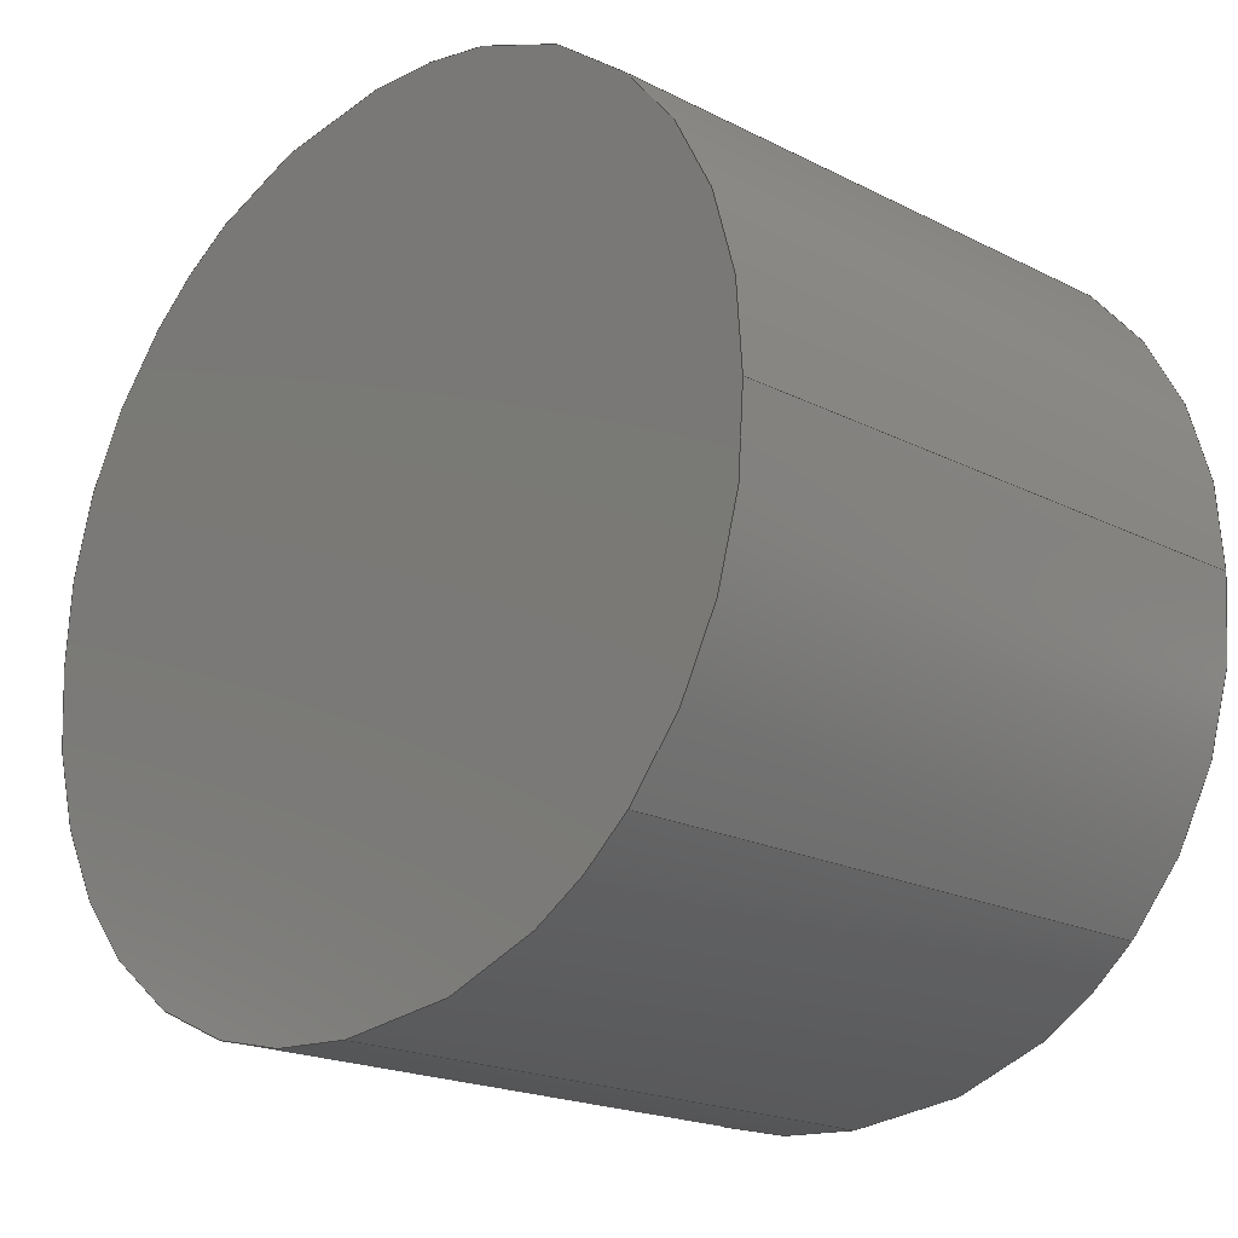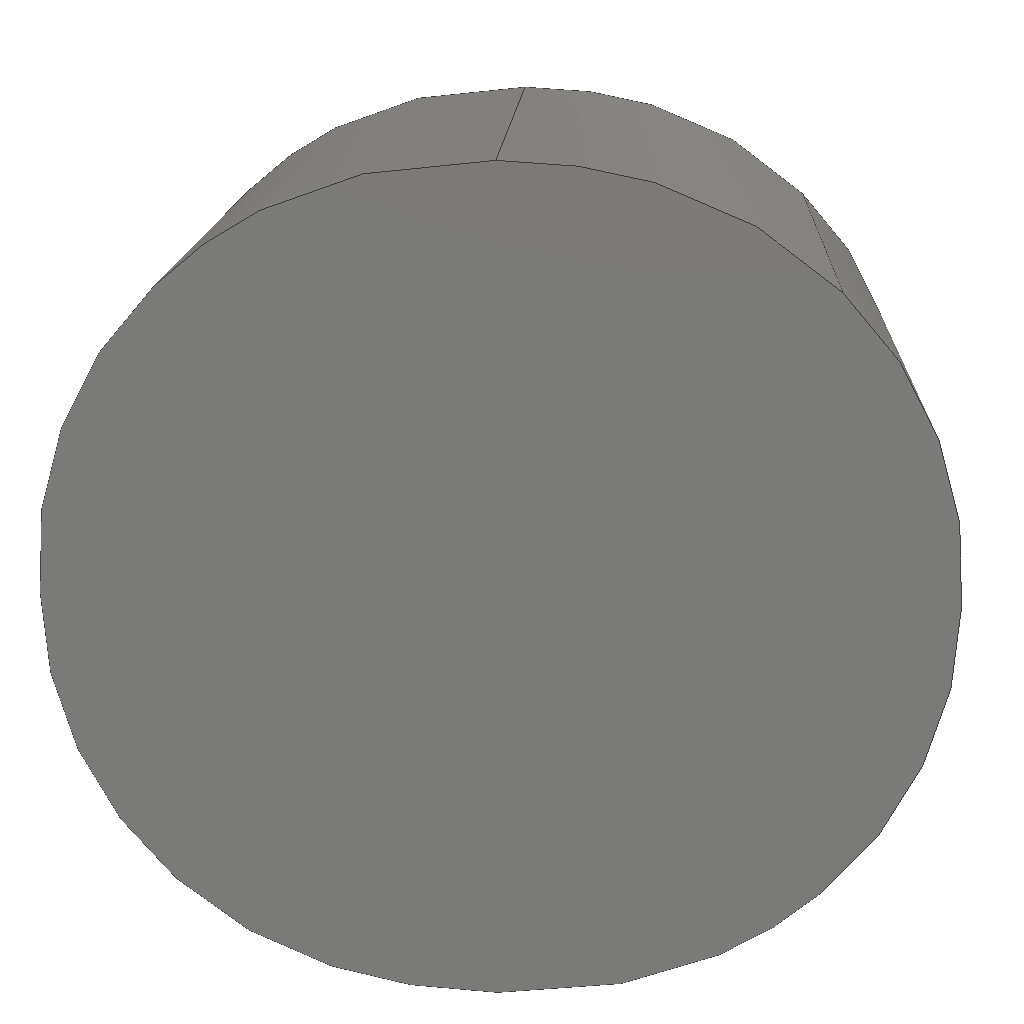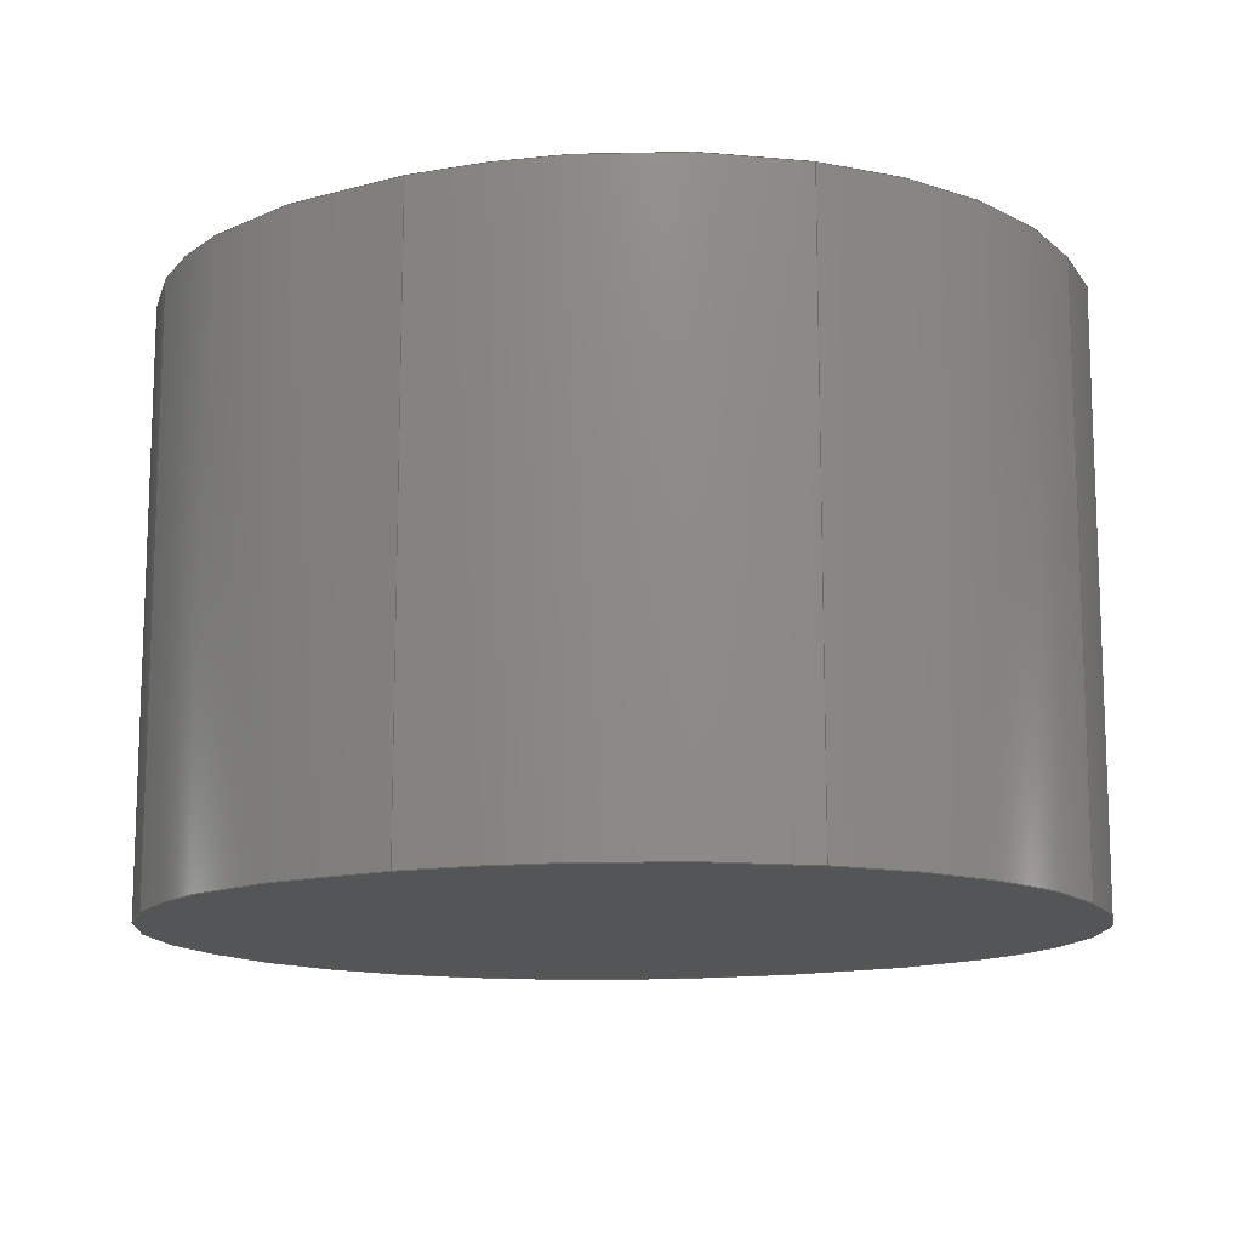
<metadata>
{"format":"step","ext":"step","renderer":"f3d","projection":"perspective","resolution":1024,"background":"white","views":[{"elev":-19.9,"azim":-133.0,"up":"+Y"},{"elev":16.4,"azim":-177.1,"up":"+Y"},{"elev":-13.3,"azim":-154.6,"up":"+Z"}]}
</metadata>
<code>
ISO-10303-21;
DATA;
#1=SHAPE_REPRESENTATION_RELATIONSHIP('','',#174,#2);
#2=ADVANCED_BREP_SHAPE_REPRESENTATION('',(#172),#324);
#3=PLANE('',#188);
#4=PLANE('',#189);
#5=B_SPLINE_CURVE_WITH_KNOTS('',2,(#252,#253,#254),.UNSPECIFIED.,.F.,.F.,
(3,3),(0,1),.PIECEWISE_BEZIER_KNOTS.);
#6=B_SPLINE_CURVE_WITH_KNOTS('',2,(#256,#257,#258),.UNSPECIFIED.,.F.,.F.,
(3,3),(0,1),.PIECEWISE_BEZIER_KNOTS.);
#7=B_SPLINE_CURVE_WITH_KNOTS('',2,(#269,#270,#271),.UNSPECIFIED.,.F.,.F.,
(3,3),(0,1),.PIECEWISE_BEZIER_KNOTS.);
#8=B_SPLINE_CURVE_WITH_KNOTS('',2,(#273,#274,#275),.UNSPECIFIED.,.F.,.F.,
(3,3),(0,1),.PIECEWISE_BEZIER_KNOTS.);
#9=B_SPLINE_CURVE_WITH_KNOTS('',2,(#298,#299,#300),.UNSPECIFIED.,.F.,.F.,
(3,3),(0,1),.PIECEWISE_BEZIER_KNOTS.);
#10=B_SPLINE_CURVE_WITH_KNOTS('',2,(#302,#303,#304),.UNSPECIFIED.,.F.,.F.,
(3,3),(0,1),.PIECEWISE_BEZIER_KNOTS.);
#11=B_SPLINE_CURVE_WITH_KNOTS('',2,(#315,#316,#317),.UNSPECIFIED.,.F.,.F.,
(3,3),(0,1),.PIECEWISE_BEZIER_KNOTS.);
#12=B_SPLINE_CURVE_WITH_KNOTS('',2,(#318,#319,#320),.UNSPECIFIED.,.F.,.F.,
(3,3),(0,1),.PIECEWISE_BEZIER_KNOTS.);
#13=B_SPLINE_SURFACE_WITH_KNOTS('',3,1,((#244,#245),(#246,#247),(#248,#249),
(#250,#251)),.SURF_OF_LINEAR_EXTRUSION.,.F.,.F.,.F.,(4,4),(2,2),(0,1),
(0,1),.PIECEWISE_BEZIER_KNOTS.);
#14=B_SPLINE_SURFACE_WITH_KNOTS('',3,1,((#261,#262),(#263,#264),(#265,#266),
(#267,#268)),.SURF_OF_LINEAR_EXTRUSION.,.F.,.F.,.F.,(4,4),(2,2),(0,1),
(0,1),.PIECEWISE_BEZIER_KNOTS.);
#15=B_SPLINE_SURFACE_WITH_KNOTS('',3,1,((#290,#291),(#292,#293),(#294,#295),
(#296,#297)),.SURF_OF_LINEAR_EXTRUSION.,.F.,.F.,.F.,(4,4),(2,2),(0,1),
(0,1),.PIECEWISE_BEZIER_KNOTS.);
#16=B_SPLINE_SURFACE_WITH_KNOTS('',3,1,((#307,#308),(#309,#310),(#311,#312),
(#313,#314)),.SURF_OF_LINEAR_EXTRUSION.,.F.,.F.,.F.,(4,4),(2,2),(0,1),
(0,1),.PIECEWISE_BEZIER_KNOTS.);
#17=LINE('',#233,#25);
#18=LINE('',#237,#26);
#19=LINE('',#243,#27);
#20=LINE('',#260,#28);
#21=LINE('',#277,#29);
#22=LINE('',#283,#30);
#23=LINE('',#289,#31);
#24=LINE('',#306,#32);
#25=VECTOR('',#196,1);
#26=VECTOR('',#199,1);
#27=VECTOR('',#206,1);
#28=VECTOR('',#207,1);
#29=VECTOR('',#208,1);
#30=VECTOR('',#215,1);
#31=VECTOR('',#222,1);
#32=VECTOR('',#223,1);
#33=ORIENTED_EDGE('',*,*,#81,.T.);
#34=ORIENTED_EDGE('',*,*,#82,.F.);
#35=ORIENTED_EDGE('',*,*,#83,.F.);
#36=ORIENTED_EDGE('',*,*,#84,.T.);
#37=ORIENTED_EDGE('',*,*,#85,.T.);
#38=ORIENTED_EDGE('',*,*,#84,.F.);
#39=ORIENTED_EDGE('',*,*,#86,.F.);
#40=ORIENTED_EDGE('',*,*,#87,.T.);
#41=ORIENTED_EDGE('',*,*,#88,.T.);
#42=ORIENTED_EDGE('',*,*,#87,.F.);
#43=ORIENTED_EDGE('',*,*,#89,.F.);
#44=ORIENTED_EDGE('',*,*,#90,.T.);
#45=ORIENTED_EDGE('',*,*,#91,.T.);
#46=ORIENTED_EDGE('',*,*,#90,.F.);
#47=ORIENTED_EDGE('',*,*,#92,.F.);
#48=ORIENTED_EDGE('',*,*,#93,.T.);
#49=ORIENTED_EDGE('',*,*,#94,.T.);
#50=ORIENTED_EDGE('',*,*,#93,.F.);
#51=ORIENTED_EDGE('',*,*,#95,.F.);
#52=ORIENTED_EDGE('',*,*,#96,.T.);
#53=ORIENTED_EDGE('',*,*,#97,.T.);
#54=ORIENTED_EDGE('',*,*,#96,.F.);
#55=ORIENTED_EDGE('',*,*,#98,.F.);
#56=ORIENTED_EDGE('',*,*,#99,.T.);
#57=ORIENTED_EDGE('',*,*,#100,.T.);
#58=ORIENTED_EDGE('',*,*,#99,.F.);
#59=ORIENTED_EDGE('',*,*,#101,.F.);
#60=ORIENTED_EDGE('',*,*,#102,.T.);
#61=ORIENTED_EDGE('',*,*,#103,.T.);
#62=ORIENTED_EDGE('',*,*,#102,.F.);
#63=ORIENTED_EDGE('',*,*,#104,.F.);
#64=ORIENTED_EDGE('',*,*,#82,.T.);
#65=ORIENTED_EDGE('',*,*,#83,.T.);
#66=ORIENTED_EDGE('',*,*,#104,.T.);
#67=ORIENTED_EDGE('',*,*,#101,.T.);
#68=ORIENTED_EDGE('',*,*,#98,.T.);
#69=ORIENTED_EDGE('',*,*,#95,.T.);
#70=ORIENTED_EDGE('',*,*,#92,.T.);
#71=ORIENTED_EDGE('',*,*,#89,.T.);
#72=ORIENTED_EDGE('',*,*,#86,.T.);
#73=ORIENTED_EDGE('',*,*,#81,.F.);
#74=ORIENTED_EDGE('',*,*,#85,.F.);
#75=ORIENTED_EDGE('',*,*,#88,.F.);
#76=ORIENTED_EDGE('',*,*,#91,.F.);
#77=ORIENTED_EDGE('',*,*,#94,.F.);
#78=ORIENTED_EDGE('',*,*,#97,.F.);
#79=ORIENTED_EDGE('',*,*,#100,.F.);
#80=ORIENTED_EDGE('',*,*,#103,.F.);
#81=EDGE_CURVE('',#105,#106,#121,.F.);
#82=EDGE_CURVE('',#107,#106,#17,.T.);
#83=EDGE_CURVE('',#108,#107,#122,.F.);
#84=EDGE_CURVE('',#108,#105,#18,.T.);
#85=EDGE_CURVE('',#109,#105,#123,.F.);
#86=EDGE_CURVE('',#110,#108,#124,.F.);
#87=EDGE_CURVE('',#110,#109,#19,.T.);
#88=EDGE_CURVE('',#111,#109,#5,.T.);
#89=EDGE_CURVE('',#112,#110,#6,.T.);
#90=EDGE_CURVE('',#112,#111,#20,.T.);
#91=EDGE_CURVE('',#113,#111,#7,.T.);
#92=EDGE_CURVE('',#114,#112,#8,.T.);
#93=EDGE_CURVE('',#114,#113,#21,.T.);
#94=EDGE_CURVE('',#115,#113,#125,.F.);
#95=EDGE_CURVE('',#116,#114,#126,.F.);
#96=EDGE_CURVE('',#116,#115,#22,.T.);
#97=EDGE_CURVE('',#117,#115,#127,.F.);
#98=EDGE_CURVE('',#118,#116,#128,.F.);
#99=EDGE_CURVE('',#118,#117,#23,.T.);
#100=EDGE_CURVE('',#119,#117,#9,.T.);
#101=EDGE_CURVE('',#120,#118,#10,.T.);
#102=EDGE_CURVE('',#120,#119,#24,.T.);
#103=EDGE_CURVE('',#106,#119,#11,.T.);
#104=EDGE_CURVE('',#107,#120,#12,.T.);
#105=VERTEX_POINT('',#231);
#106=VERTEX_POINT('',#232);
#107=VERTEX_POINT('',#234);
#108=VERTEX_POINT('',#236);
#109=VERTEX_POINT('',#240);
#110=VERTEX_POINT('',#242);
#111=VERTEX_POINT('',#255);
#112=VERTEX_POINT('',#259);
#113=VERTEX_POINT('',#272);
#114=VERTEX_POINT('',#276);
#115=VERTEX_POINT('',#280);
#116=VERTEX_POINT('',#282);
#117=VERTEX_POINT('',#286);
#118=VERTEX_POINT('',#288);
#119=VERTEX_POINT('',#301);
#120=VERTEX_POINT('',#305);
#121=CIRCLE('',#177,0.0004124);
#122=CIRCLE('',#178,0.0004124);
#123=CIRCLE('',#180,0.0004104);
#124=CIRCLE('',#181,0.0004104);
#125=CIRCLE('',#183,0.0004104);
#126=CIRCLE('',#184,0.0004104);
#127=CIRCLE('',#186,0.0004124);
#128=CIRCLE('',#187,0.0004124);
#129=EDGE_LOOP('',(#33,#34,#35,#36));
#130=EDGE_LOOP('',(#37,#38,#39,#40));
#131=EDGE_LOOP('',(#41,#42,#43,#44));
#132=EDGE_LOOP('',(#45,#46,#47,#48));
#133=EDGE_LOOP('',(#49,#50,#51,#52));
#134=EDGE_LOOP('',(#53,#54,#55,#56));
#135=EDGE_LOOP('',(#57,#58,#59,#60));
#136=EDGE_LOOP('',(#61,#62,#63,#64));
#137=EDGE_LOOP('',(#65,#66,#67,#68,#69,#70,#71,#72));
#138=EDGE_LOOP('',(#73,#74,#75,#76,#77,#78,#79,#80));
#139=FACE_BOUND('',#129,.T.);
#140=FACE_BOUND('',#130,.T.);
#141=FACE_BOUND('',#131,.T.);
#142=FACE_BOUND('',#132,.T.);
#143=FACE_BOUND('',#133,.T.);
#144=FACE_BOUND('',#134,.T.);
#145=FACE_BOUND('',#135,.T.);
#146=FACE_BOUND('',#136,.T.);
#147=FACE_BOUND('',#137,.T.);
#148=FACE_BOUND('',#138,.T.);
#149=CYLINDRICAL_SURFACE('',#176,0.0004124);
#150=CYLINDRICAL_SURFACE('',#179,0.0004104);
#151=CYLINDRICAL_SURFACE('',#182,0.0004104);
#152=CYLINDRICAL_SURFACE('',#185,0.0004124);
#153=ADVANCED_FACE('',(#139),#149,.T.);
#154=ADVANCED_FACE('',(#140),#150,.T.);
#155=ADVANCED_FACE('',(#141),#13,.F.);
#156=ADVANCED_FACE('',(#142),#14,.F.);
#157=ADVANCED_FACE('',(#143),#151,.T.);
#158=ADVANCED_FACE('',(#144),#152,.T.);
#159=ADVANCED_FACE('',(#145),#15,.F.);
#160=ADVANCED_FACE('',(#146),#16,.F.);
#161=ADVANCED_FACE('',(#147),#3,.F.);
#162=ADVANCED_FACE('',(#148),#4,.T.);
#163=CLOSED_SHELL('',(#153,#154,#155,#156,#157,#158,#159,#160,#161,#162));
#164=STYLED_ITEM('',(#165),#172);
#165=PRESENTATION_STYLE_ASSIGNMENT((#166));
#166=SURFACE_STYLE_USAGE(.BOTH.,#167);
#167=SURFACE_SIDE_STYLE('',(#168));
#168=SURFACE_STYLE_FILL_AREA(#169);
#169=FILL_AREA_STYLE('',(#170));
#170=FILL_AREA_STYLE_COLOUR('',#171);
#171=COLOUR_RGB('',0.7294,0.251,0.1059);
#172=MANIFOLD_SOLID_BREP('Text B',#163);
#173=SHAPE_DEFINITION_REPRESENTATION(#329,#174);
#174=SHAPE_REPRESENTATION('Text B',(#175),#324);
#175=AXIS2_PLACEMENT_3D('',#228,#190,#191);
#176=AXIS2_PLACEMENT_3D('',#229,#192,#193);
#177=AXIS2_PLACEMENT_3D('',#230,#194,#195);
#178=AXIS2_PLACEMENT_3D('',#235,#197,#198);
#179=AXIS2_PLACEMENT_3D('',#238,#200,#201);
#180=AXIS2_PLACEMENT_3D('',#239,#202,#203);
#181=AXIS2_PLACEMENT_3D('',#241,#204,#205);
#182=AXIS2_PLACEMENT_3D('',#278,#209,#210);
#183=AXIS2_PLACEMENT_3D('',#279,#211,#212);
#184=AXIS2_PLACEMENT_3D('',#281,#213,#214);
#185=AXIS2_PLACEMENT_3D('',#284,#216,#217);
#186=AXIS2_PLACEMENT_3D('',#285,#218,#219);
#187=AXIS2_PLACEMENT_3D('',#287,#220,#221);
#188=AXIS2_PLACEMENT_3D('',#321,#224,#225);
#189=AXIS2_PLACEMENT_3D('',#322,#226,#227);
#190=DIRECTION('',(0,0,1));
#191=DIRECTION('',(1,0,0));
#192=DIRECTION('',(0,0,1));
#193=DIRECTION('',(-0.9229,0.3851,0));
#194=DIRECTION('',(0,0,1));
#195=DIRECTION('',(1,0,0));
#196=DIRECTION('',(0,0,1));
#197=DIRECTION('',(0,0,1));
#198=DIRECTION('',(1,0,0));
#199=DIRECTION('',(0,0,1));
#200=DIRECTION('',(0,0,1));
#201=DIRECTION('',(-0.9242,-0.382,0));
#202=DIRECTION('',(0,0,1));
#203=DIRECTION('',(1,0,0));
#204=DIRECTION('',(0,0,1));
#205=DIRECTION('',(1,0,0));
#206=DIRECTION('',(0,0,1));
#207=DIRECTION('',(0,0,1));
#208=DIRECTION('',(0,0,1));
#209=DIRECTION('',(0,0,1));
#210=DIRECTION('',(0.9242,-0.382,0));
#211=DIRECTION('',(0,0,1));
#212=DIRECTION('',(1,0,0));
#213=DIRECTION('',(0,0,1));
#214=DIRECTION('',(1,0,0));
#215=DIRECTION('',(0,0,1));
#216=DIRECTION('',(0,0,1));
#217=DIRECTION('',(0.9229,0.3851,0));
#218=DIRECTION('',(0,0,1));
#219=DIRECTION('',(1,0,0));
#220=DIRECTION('',(0,0,1));
#221=DIRECTION('',(1,0,0));
#222=DIRECTION('',(0,0,1));
#223=DIRECTION('',(0,0,1));
#224=DIRECTION('',(0,0,1));
#225=DIRECTION('',(1,0,0));
#226=DIRECTION('',(0,0,1));
#227=DIRECTION('',(1,0,0));
#228=CARTESIAN_POINT('',(0,0,0));
#229=CARTESIAN_POINT('',(0.07647,-0.04659,0.0089));
#230=CARTESIAN_POINT('',(0.07647,-0.04659,0.0095));
#231=CARTESIAN_POINT('',(0.07605,-0.0466,0.0095));
#232=CARTESIAN_POINT('',(0.07618,-0.04629,0.0095));
#233=CARTESIAN_POINT('',(0.07618,-0.04629,0.0089));
#234=CARTESIAN_POINT('',(0.07618,-0.04629,0.0089));
#235=CARTESIAN_POINT('',(0.07647,-0.04659,0.0089));
#236=CARTESIAN_POINT('',(0.07605,-0.0466,0.0089));
#237=CARTESIAN_POINT('',(0.07605,-0.0466,0.0089));
#238=CARTESIAN_POINT('',(0.07646,-0.04661,0.0089));
#239=CARTESIAN_POINT('',(0.07646,-0.04661,0.0095));
#240=CARTESIAN_POINT('',(0.07618,-0.04691,0.0095));
#241=CARTESIAN_POINT('',(0.07646,-0.04661,0.0089));
#242=CARTESIAN_POINT('',(0.07618,-0.04691,0.0089));
#243=CARTESIAN_POINT('',(0.07618,-0.04691,0.0089));
#244=CARTESIAN_POINT('',(0.07651,-0.04703,0.0089));
#245=CARTESIAN_POINT('',(0.07651,-0.04703,0.0095));
#246=CARTESIAN_POINT('',(0.07637,-0.04703,0.0089));
#247=CARTESIAN_POINT('',(0.07637,-0.04703,0.0095));
#248=CARTESIAN_POINT('',(0.07626,-0.04699,0.0089));
#249=CARTESIAN_POINT('',(0.07626,-0.04699,0.0095));
#250=CARTESIAN_POINT('',(0.07618,-0.04691,0.0089));
#251=CARTESIAN_POINT('',(0.07618,-0.04691,0.0095));
#252=CARTESIAN_POINT('',(0.07651,-0.04703,0.0095));
#253=CARTESIAN_POINT('',(0.0763,-0.04703,0.0095));
#254=CARTESIAN_POINT('',(0.07618,-0.04691,0.0095));
#255=CARTESIAN_POINT('',(0.07651,-0.04703,0.0095));
#256=CARTESIAN_POINT('',(0.07651,-0.04703,0.0089));
#257=CARTESIAN_POINT('',(0.0763,-0.04703,0.0089));
#258=CARTESIAN_POINT('',(0.07618,-0.04691,0.0089));
#259=CARTESIAN_POINT('',(0.07651,-0.04703,0.0089));
#260=CARTESIAN_POINT('',(0.07651,-0.04703,0.0089));
#261=CARTESIAN_POINT('',(0.07684,-0.04691,0.0089));
#262=CARTESIAN_POINT('',(0.07684,-0.04691,0.0095));
#263=CARTESIAN_POINT('',(0.07676,-0.04699,0.0089));
#264=CARTESIAN_POINT('',(0.07676,-0.04699,0.0095));
#265=CARTESIAN_POINT('',(0.07665,-0.04703,0.0089));
#266=CARTESIAN_POINT('',(0.07665,-0.04703,0.0095));
#267=CARTESIAN_POINT('',(0.07651,-0.04703,0.0089));
#268=CARTESIAN_POINT('',(0.07651,-0.04703,0.0095));
#269=CARTESIAN_POINT('',(0.07684,-0.04691,0.0095));
#270=CARTESIAN_POINT('',(0.07672,-0.04703,0.0095));
#271=CARTESIAN_POINT('',(0.07651,-0.04703,0.0095));
#272=CARTESIAN_POINT('',(0.07684,-0.04691,0.0095));
#273=CARTESIAN_POINT('',(0.07684,-0.04691,0.0089));
#274=CARTESIAN_POINT('',(0.07672,-0.04703,0.0089));
#275=CARTESIAN_POINT('',(0.07651,-0.04703,0.0089));
#276=CARTESIAN_POINT('',(0.07684,-0.04691,0.0089));
#277=CARTESIAN_POINT('',(0.07684,-0.04691,0.0089));
#278=CARTESIAN_POINT('',(0.07656,-0.04661,0.0089));
#279=CARTESIAN_POINT('',(0.07656,-0.04661,0.0095));
#280=CARTESIAN_POINT('',(0.07697,-0.0466,0.0095));
#281=CARTESIAN_POINT('',(0.07656,-0.04661,0.0089));
#282=CARTESIAN_POINT('',(0.07697,-0.0466,0.0089));
#283=CARTESIAN_POINT('',(0.07697,-0.0466,0.0089));
#284=CARTESIAN_POINT('',(0.07656,-0.04659,0.0089));
#285=CARTESIAN_POINT('',(0.07656,-0.04659,0.0095));
#286=CARTESIAN_POINT('',(0.07684,-0.04629,0.0095));
#287=CARTESIAN_POINT('',(0.07656,-0.04659,0.0089));
#288=CARTESIAN_POINT('',(0.07684,-0.04629,0.0089));
#289=CARTESIAN_POINT('',(0.07684,-0.04629,0.0089));
#290=CARTESIAN_POINT('',(0.07651,-0.04616,0.0089));
#291=CARTESIAN_POINT('',(0.07651,-0.04616,0.0095));
#292=CARTESIAN_POINT('',(0.07664,-0.04616,0.0089));
#293=CARTESIAN_POINT('',(0.07664,-0.04616,0.0095));
#294=CARTESIAN_POINT('',(0.07675,-0.04621,0.0089));
#295=CARTESIAN_POINT('',(0.07675,-0.04621,0.0095));
#296=CARTESIAN_POINT('',(0.07684,-0.04629,0.0089));
#297=CARTESIAN_POINT('',(0.07684,-0.04629,0.0095));
#298=CARTESIAN_POINT('',(0.07651,-0.04616,0.0095));
#299=CARTESIAN_POINT('',(0.07671,-0.04616,0.0095));
#300=CARTESIAN_POINT('',(0.07684,-0.04629,0.0095));
#301=CARTESIAN_POINT('',(0.07651,-0.04616,0.0095));
#302=CARTESIAN_POINT('',(0.07651,-0.04616,0.0089));
#303=CARTESIAN_POINT('',(0.07671,-0.04616,0.0089));
#304=CARTESIAN_POINT('',(0.07684,-0.04629,0.0089));
#305=CARTESIAN_POINT('',(0.07651,-0.04616,0.0089));
#306=CARTESIAN_POINT('',(0.07651,-0.04616,0.0089));
#307=CARTESIAN_POINT('',(0.07618,-0.04629,0.0089));
#308=CARTESIAN_POINT('',(0.07618,-0.04629,0.0095));
#309=CARTESIAN_POINT('',(0.07627,-0.04621,0.0089));
#310=CARTESIAN_POINT('',(0.07627,-0.04621,0.0095));
#311=CARTESIAN_POINT('',(0.07638,-0.04616,0.0089));
#312=CARTESIAN_POINT('',(0.07638,-0.04616,0.0095));
#313=CARTESIAN_POINT('',(0.07651,-0.04616,0.0089));
#314=CARTESIAN_POINT('',(0.07651,-0.04616,0.0095));
#315=CARTESIAN_POINT('',(0.07618,-0.04629,0.0095));
#316=CARTESIAN_POINT('',(0.07631,-0.04616,0.0095));
#317=CARTESIAN_POINT('',(0.07651,-0.04616,0.0095));
#318=CARTESIAN_POINT('',(0.07618,-0.04629,0.0089));
#319=CARTESIAN_POINT('',(0.07631,-0.04616,0.0089));
#320=CARTESIAN_POINT('',(0.07651,-0.04616,0.0089));
#321=CARTESIAN_POINT('',(0.1049,-0.01582,0.0089));
#322=CARTESIAN_POINT('',(0.1049,-0.01582,0.0095));
#323=MECHANICAL_DESIGN_GEOMETRIC_PRESENTATION_REPRESENTATION('',(#164),
#324);
#324=(
GEOMETRIC_REPRESENTATION_CONTEXT(3)
GLOBAL_UNCERTAINTY_ASSIGNED_CONTEXT((#325))
GLOBAL_UNIT_ASSIGNED_CONTEXT((#328,#327,#326))
REPRESENTATION_CONTEXT('Text B','TOP_LEVEL_ASSEMBLY_PART')
);
#325=UNCERTAINTY_MEASURE_WITH_UNIT(LENGTH_MEASURE(2e-05),#328,
'DISTANCE_ACCURACY_VALUE','Maximum Tolerance applied to model');
#326=(
NAMED_UNIT(*)
SI_UNIT($,.STERADIAN.)
SOLID_ANGLE_UNIT()
);
#327=(
NAMED_UNIT(*)
PLANE_ANGLE_UNIT()
SI_UNIT($,.RADIAN.)
);
#328=(
LENGTH_UNIT()
NAMED_UNIT(*)
SI_UNIT($,.METRE.)
);
#329=PRODUCT_DEFINITION_SHAPE('','',#330);
#330=PRODUCT_DEFINITION('','',#332,#331);
#331=PRODUCT_DEFINITION_CONTEXT('',#338,'design');
#332=PRODUCT_DEFINITION_FORMATION_WITH_SPECIFIED_SOURCE('','',#334,
 .NOT_KNOWN.);
#333=PRODUCT_RELATED_PRODUCT_CATEGORY('','',(#334));
#334=PRODUCT('Text B','Text B','Text B',(#336));
#335=PRODUCT_CATEGORY('','');
#336=PRODUCT_CONTEXT('',#338,'mechanical');
#337=APPLICATION_PROTOCOL_DEFINITION('international standard',
'ap242_managed_model_based_3d_engineering',2011,#338);
#338=APPLICATION_CONTEXT('managed model based 3d engineering');
ENDSEC;
END-ISO-10303-21;

</code>
